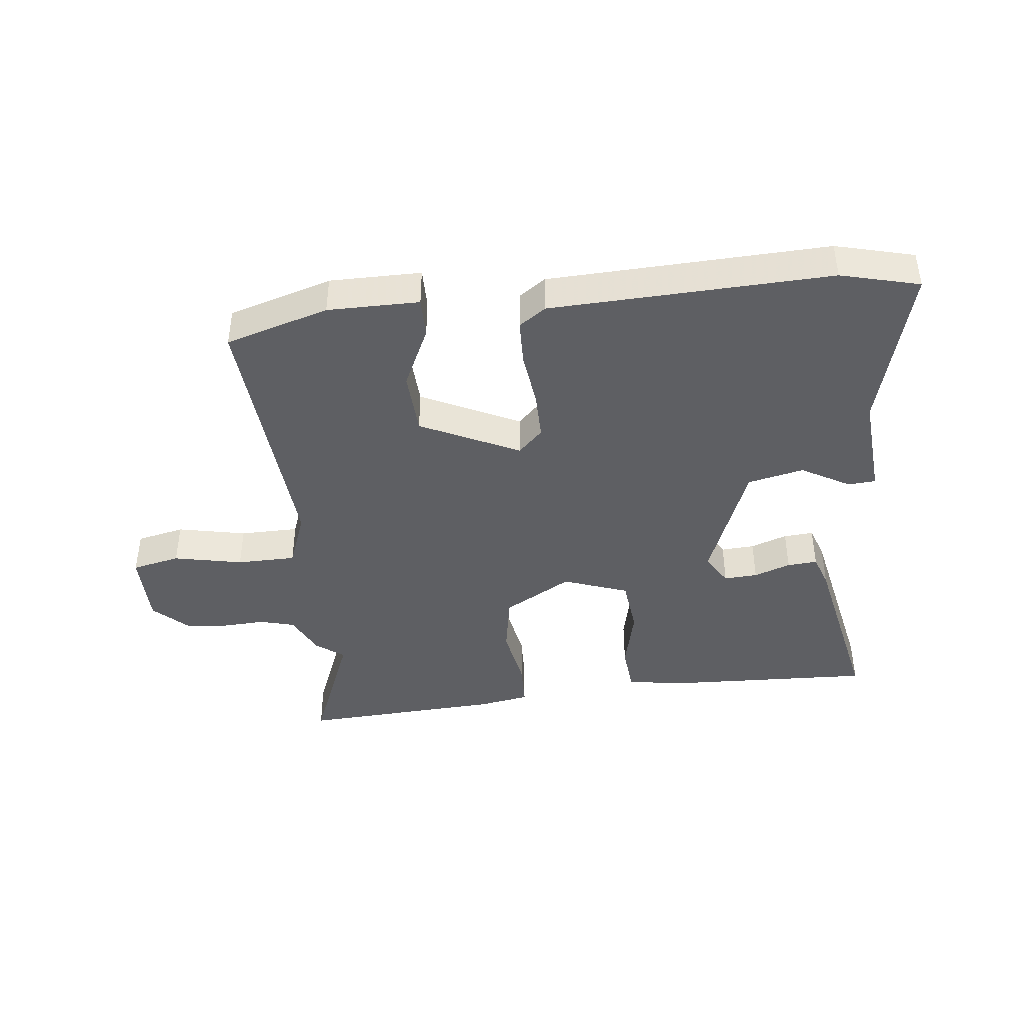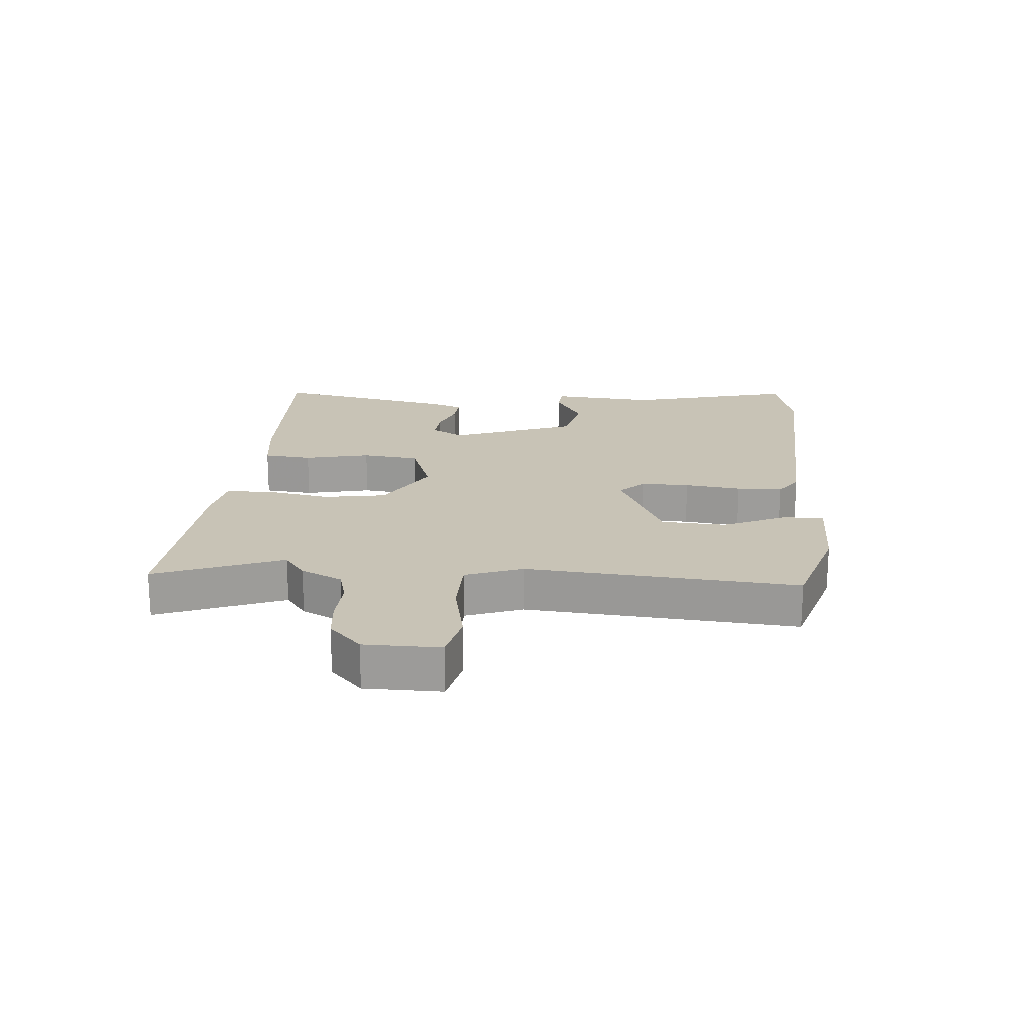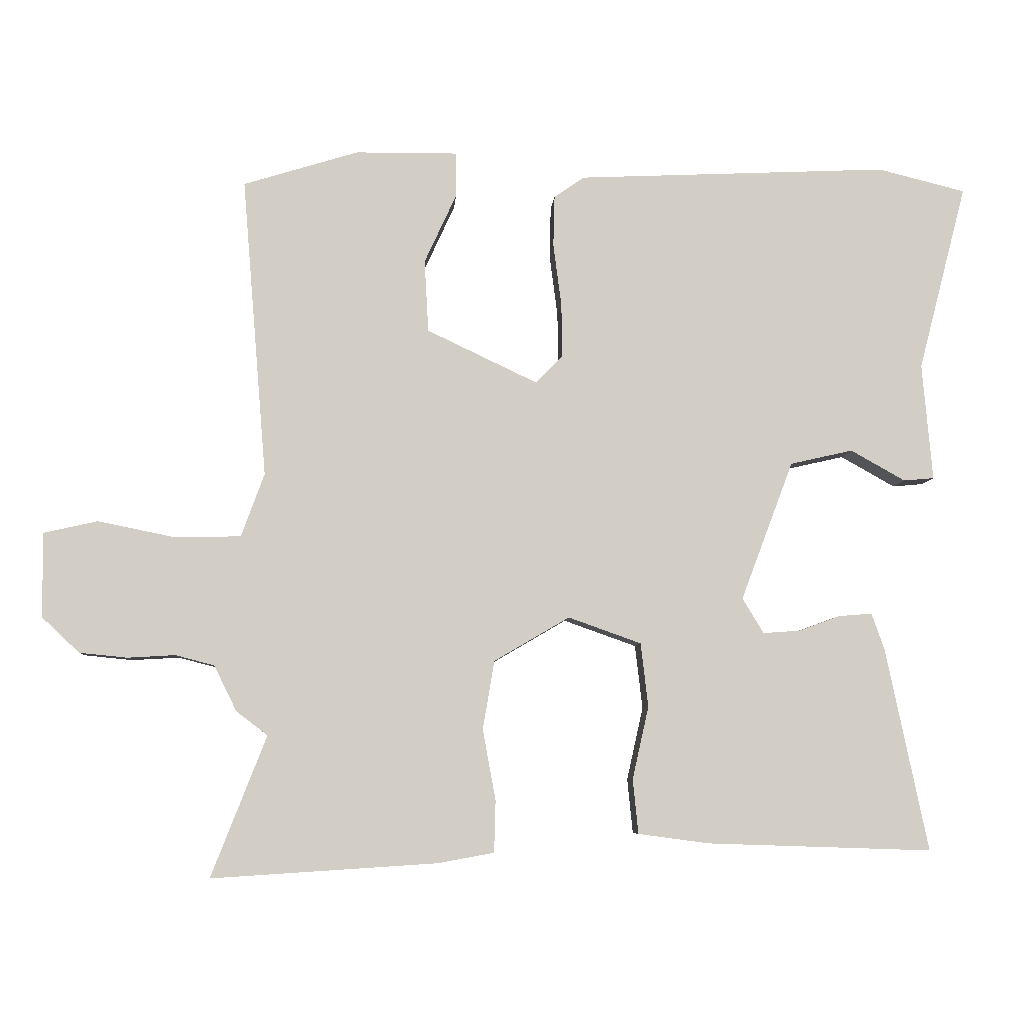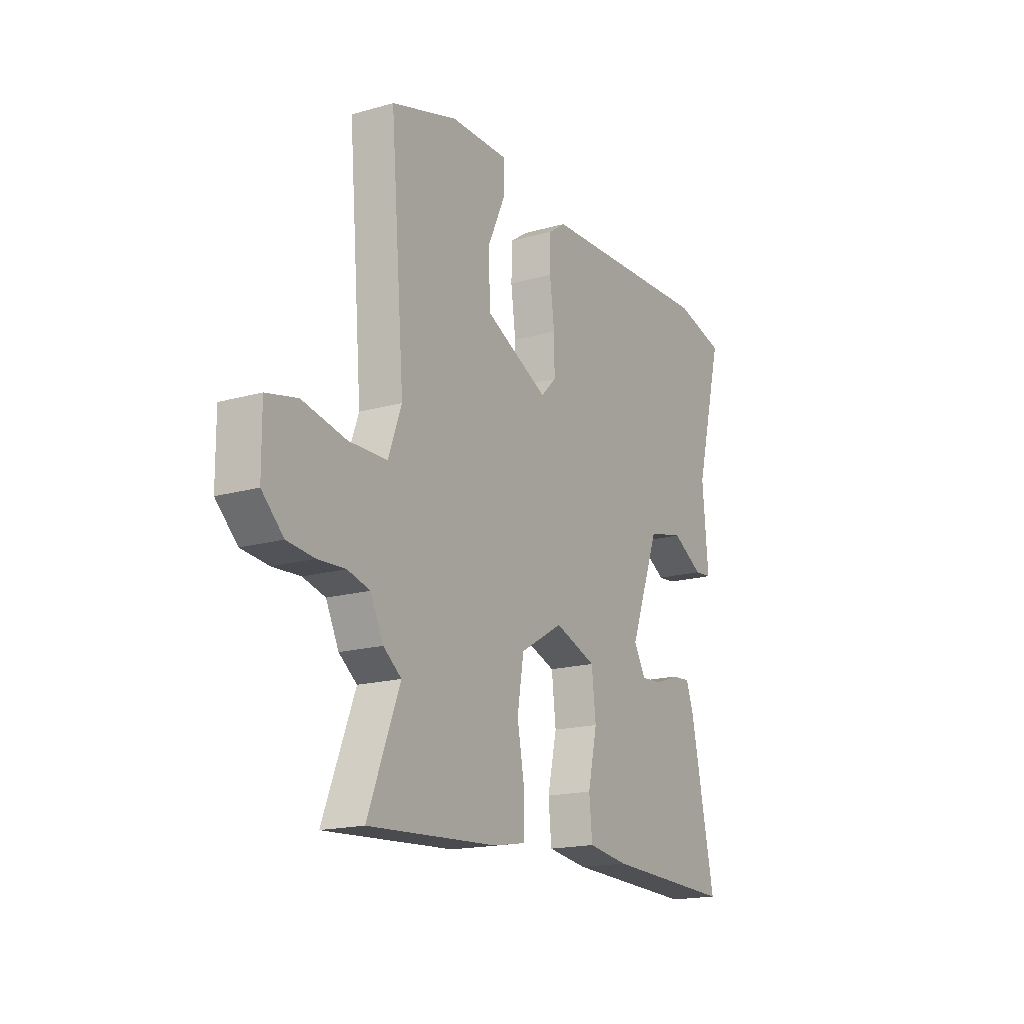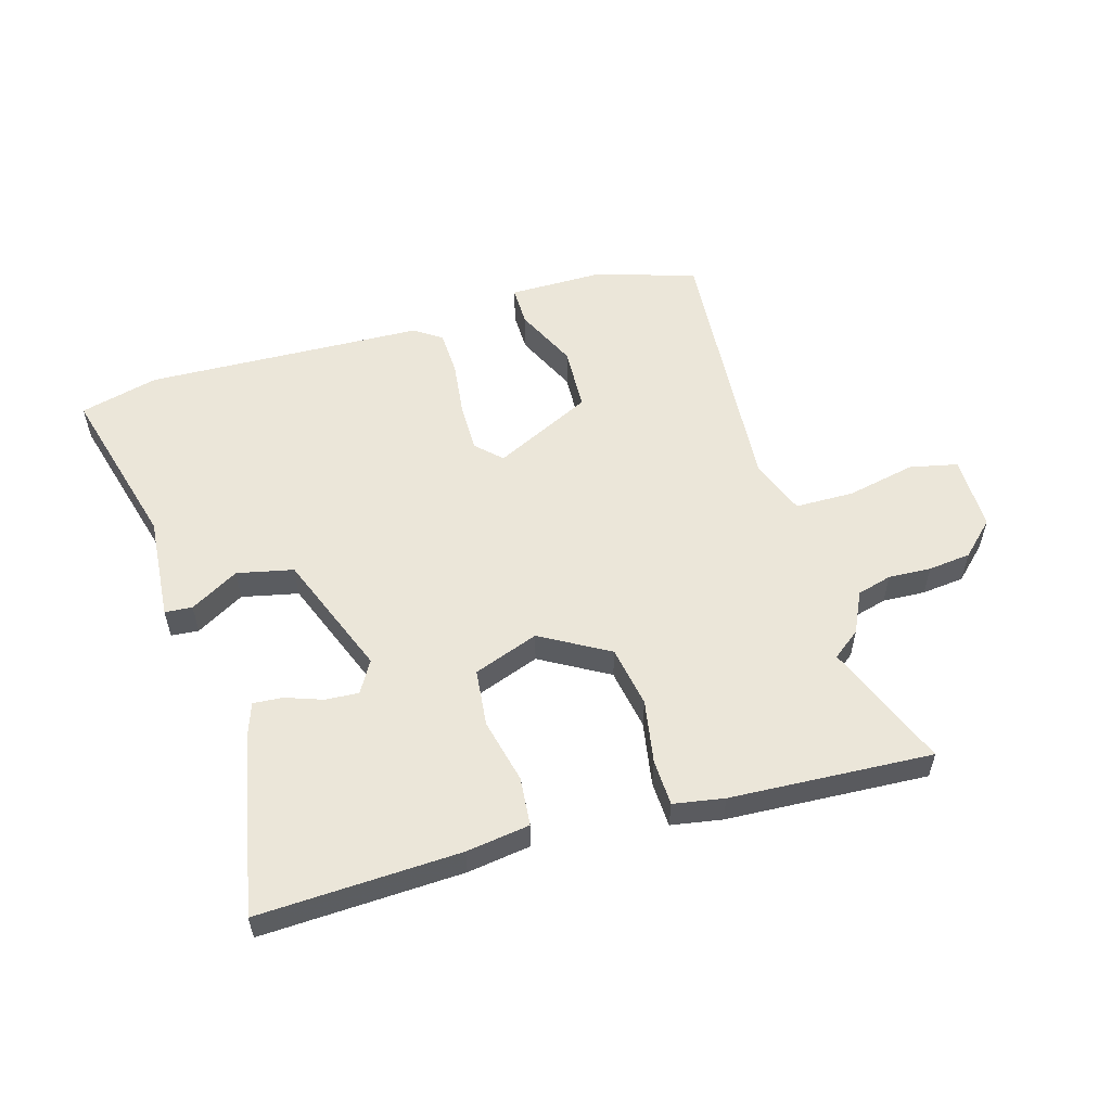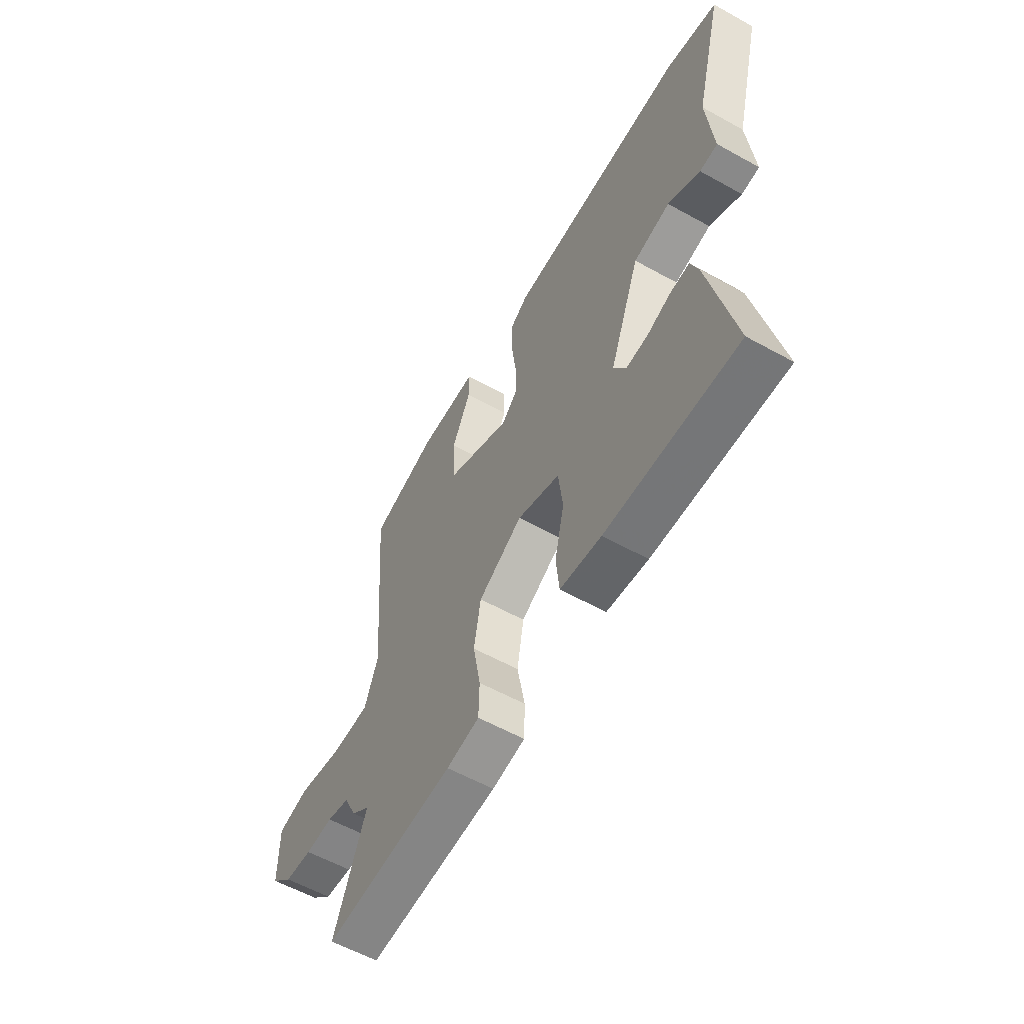
<metadata>
{"format":"obj","ext":"obj","renderer":"f3d","projection":"perspective","resolution":1024,"background":"white","views":[{"elev":-42.0,"azim":6.0,"up":"+Y"},{"elev":19.4,"azim":-85.3,"up":"+Y"},{"elev":-6.7,"azim":-3.8,"up":"+Z"},{"elev":-17.5,"azim":-60.7,"up":"+Z"},{"elev":55.5,"azim":163.2,"up":"+Y"},{"elev":-58.5,"azim":60.2,"up":"+Z"}]}
</metadata>
<code>
v 0.48 0.07 0.505
v 0.609 0.07 0.473
v 0.538 0.07 0.199
v 0.553 0.07 0.027
v 0.508 0.07 0.023
v 0.428 0.07 0.068
v 0.336 0.07 0.047
v 0.259 0.07 -0.157
v 0.29 0.07 -0.209
v 0.345 0.07 -0.205
v 0.405 0.07 -0.183
v 0.454 0.07 -0.179
v 0.473 0.07 -0.233
v 0.535 0.07 -0.531
v 0.204 0.07 -0.52
v 0.1 0.07 -0.506
v 0.092 0.07 -0.426
v 0.116 0.07 -0.319
v 0.105 0.07 -0.225
v -0.002 0.07 -0.187
v -0.113 0.07 -0.252
v -0.13 0.07 -0.353
v -0.111 0.07 -0.457
v -0.113 0.07 -0.533
v -0.196 0.07 -0.548
v -0.527 0.07 -0.569
v -0.446 0.07 -0.362
v -0.492 0.07 -0.327
v -0.525 0.07 -0.26
v -0.582 0.07 -0.245
v -0.652 0.07 -0.249
v -0.722 0.07 -0.242
v -0.777 0.07 -0.19
v -0.778 0.07 -0.066
v -0.699 0.07 -0.048
v -0.586 0.07 -0.071
v -0.489 0.07 -0.069
v -0.455 0.07 0.024
v -0.491 0.07 0.465
v -0.322 0.07 0.517
v -0.172 0.07 0.518
v -0.172 0.07 0.452
v -0.219 0.07 0.35
v -0.213 0.07 0.244
v -0.051 0.07 0.167
v -0.011 0.07 0.207
v -0.012 0.07 0.286
v -0.024 0.07 0.378
v -0.022 0.07 0.453
v 0.022 0.07 0.484
v 0.48 0 0.505
v 0.609 0 0.473
v 0.538 0 0.199
v 0.553 0 0.027
v 0.508 0 0.023
v 0.428 0 0.068
v 0.336 0 0.047
v 0.259 0 -0.157
v 0.29 0 -0.209
v 0.345 0 -0.205
v 0.405 0 -0.183
v 0.454 0 -0.179
v 0.473 0 -0.233
v 0.535 0 -0.531
v 0.204 0 -0.52
v 0.1 0 -0.506
v 0.092 0 -0.426
v 0.116 0 -0.319
v 0.105 0 -0.225
v -0.002 0 -0.187
v -0.113 0 -0.252
v -0.13 0 -0.353
v -0.111 0 -0.457
v -0.113 0 -0.533
v -0.196 0 -0.548
v -0.527 0 -0.569
v -0.446 0 -0.362
v -0.492 0 -0.327
v -0.525 0 -0.26
v -0.582 0 -0.245
v -0.652 0 -0.249
v -0.722 0 -0.242
v -0.777 0 -0.19
v -0.778 0 -0.066
v -0.699 0 -0.048
v -0.586 0 -0.071
v -0.489 0 -0.069
v -0.455 0 0.024
v -0.491 0 0.465
v -0.322 0 0.517
v -0.172 0 0.518
v -0.172 0 0.452
v -0.219 0 0.35
v -0.213 0 0.244
v -0.051 0 0.167
v -0.011 0 0.207
v -0.012 0 0.286
v -0.024 0 0.378
v -0.022 0 0.453
v 0.022 0 0.484
f 1 2 3
f 50 1 3
f 49 50 3
f 48 49 3
f 47 48 3
f 46 47 3
f 45 46 3
f 41 42 43
f 40 41 43
f 39 40 43
f 38 39 43
f 37 38 43 44
f 34 35 36
f 33 34 36
f 32 33 36
f 31 32 36
f 30 31 36
f 29 30 36 37
f 37 44 45
f 29 37 45
f 28 29 45
f 27 28 45
f 25 26 27
f 24 25 27
f 23 24 27
f 22 23 27
f 16 17 18
f 15 16 18
f 14 15 18
f 13 14 18
f 12 13 18
f 11 12 18
f 10 11 18
f 9 10 18 19
f 8 9 19 20
f 3 4 5 6
f 3 6 7
f 45 3 7
f 21 22 27 45
f 20 21 45 7
f 7 8 20
f 53 52 51
f 53 51 100
f 53 100 99
f 53 99 98
f 53 98 97
f 53 97 96
f 53 96 95
f 93 92 91
f 93 91 90
f 93 90 89
f 93 89 88
f 94 93 88 87
f 86 85 84
f 86 84 83
f 86 83 82
f 86 82 81
f 86 81 80
f 87 86 80 79
f 95 94 87
f 95 87 79
f 95 79 78
f 95 78 77
f 77 76 75
f 77 75 74
f 77 74 73
f 77 73 72
f 68 67 66
f 68 66 65
f 68 65 64
f 68 64 63
f 68 63 62
f 68 62 61
f 68 61 60
f 69 68 60 59
f 70 69 59 58
f 56 55 54 53
f 57 56 53
f 57 53 95
f 95 77 72 71
f 57 95 71 70
f 70 58 57
f 1 51 52 2
f 2 52 53 3
f 3 53 54 4
f 4 54 55 5
f 5 55 56 6
f 6 56 57 7
f 7 57 58 8
f 8 58 59 9
f 9 59 60 10
f 10 60 61 11
f 11 61 62 12
f 12 62 63 13
f 13 63 64 14
f 14 64 65 15
f 15 65 66 16
f 16 66 67 17
f 17 67 68 18
f 18 68 69 19
f 19 69 70 20
f 20 70 71 21
f 21 71 72 22
f 22 72 73 23
f 23 73 74 24
f 24 74 75 25
f 25 75 76 26
f 26 76 77 27
f 27 77 78 28
f 28 78 79 29
f 29 79 80 30
f 30 80 81 31
f 31 81 82 32
f 32 82 83 33
f 33 83 84 34
f 34 84 85 35
f 35 85 86 36
f 36 86 87 37
f 37 87 88 38
f 38 88 89 39
f 39 89 90 40
f 40 90 91 41
f 41 91 92 42
f 42 92 93 43
f 43 93 94 44
f 44 94 95 45
f 45 95 96 46
f 46 96 97 47
f 47 97 98 48
f 48 98 99 49
f 49 99 100 50
f 50 100 51 1

</code>
